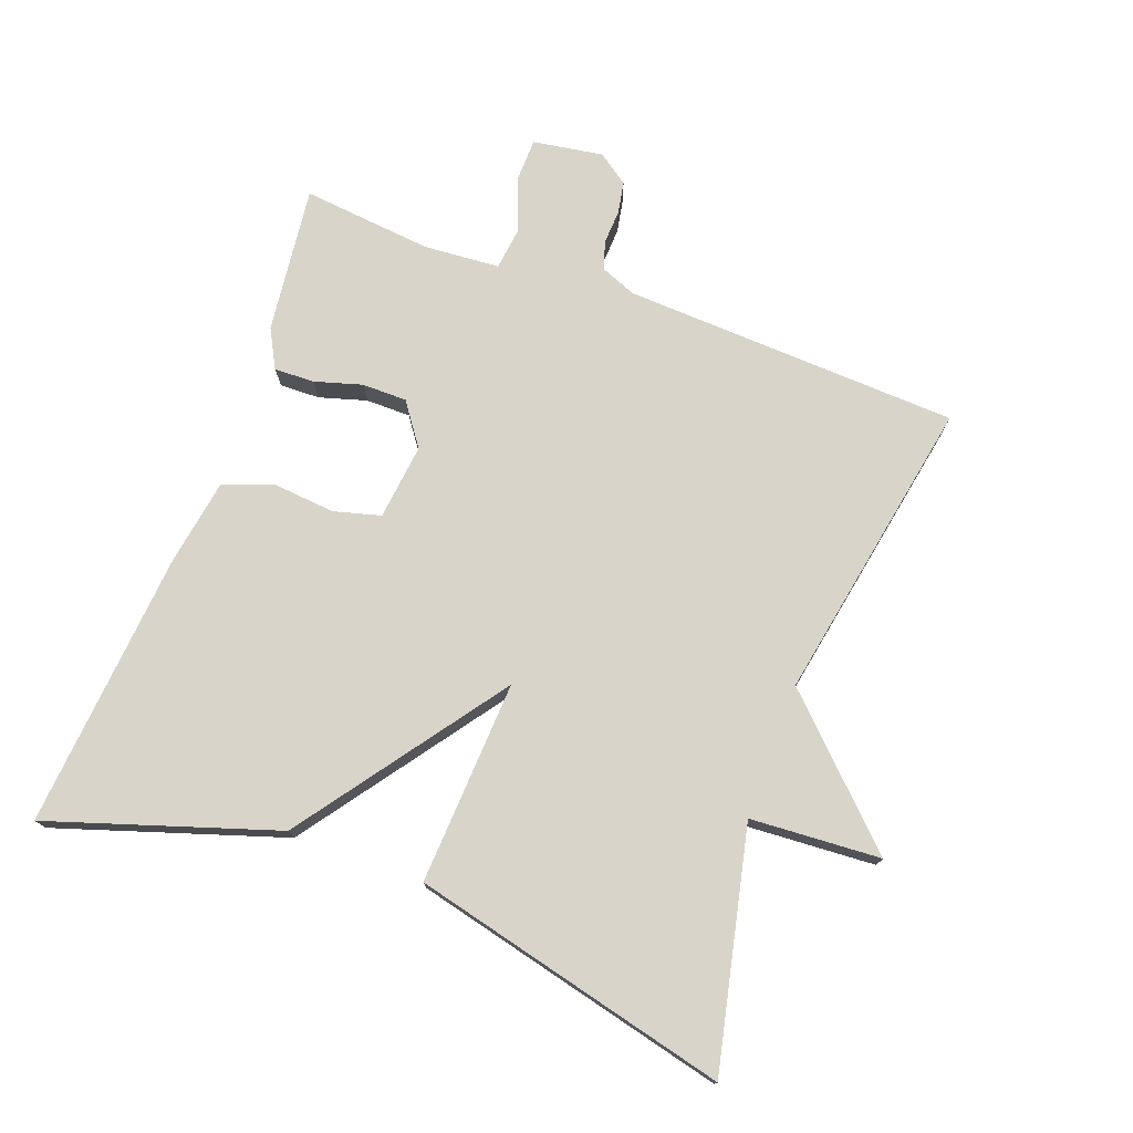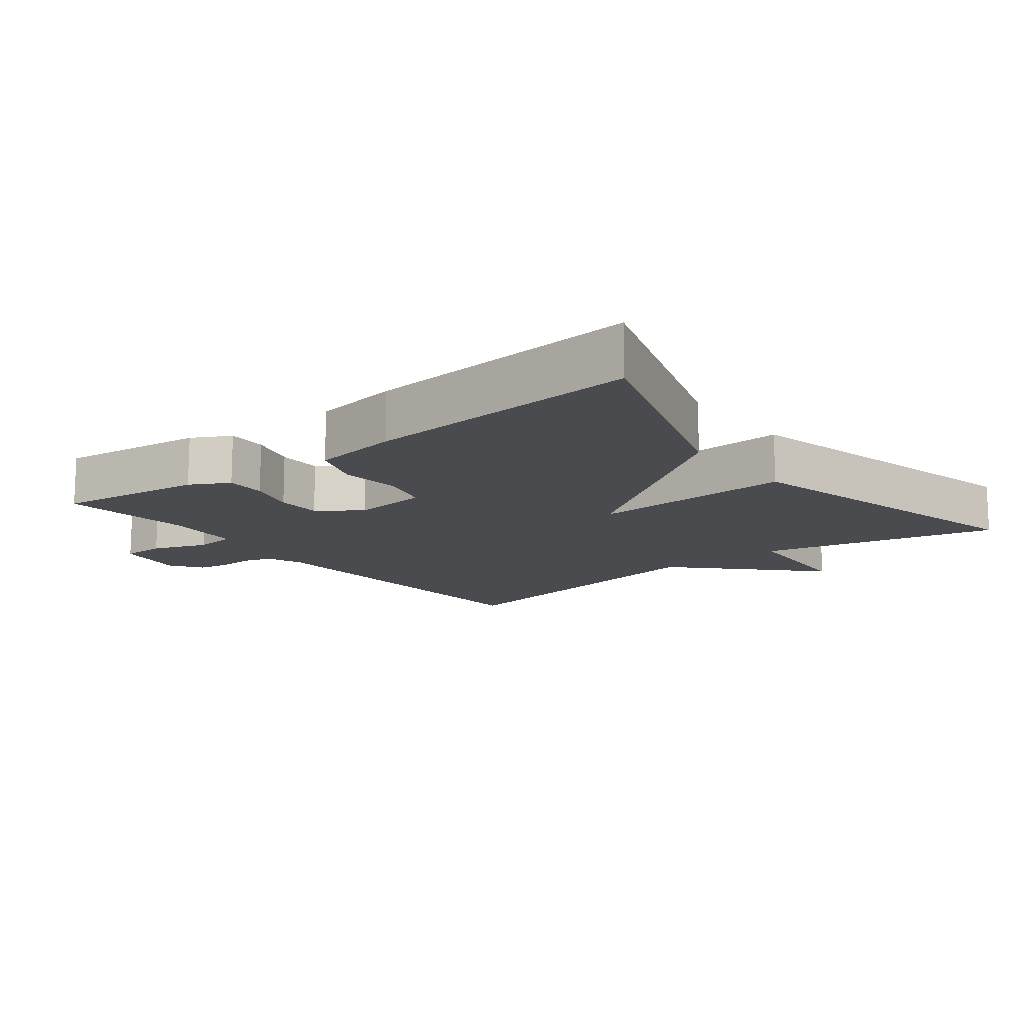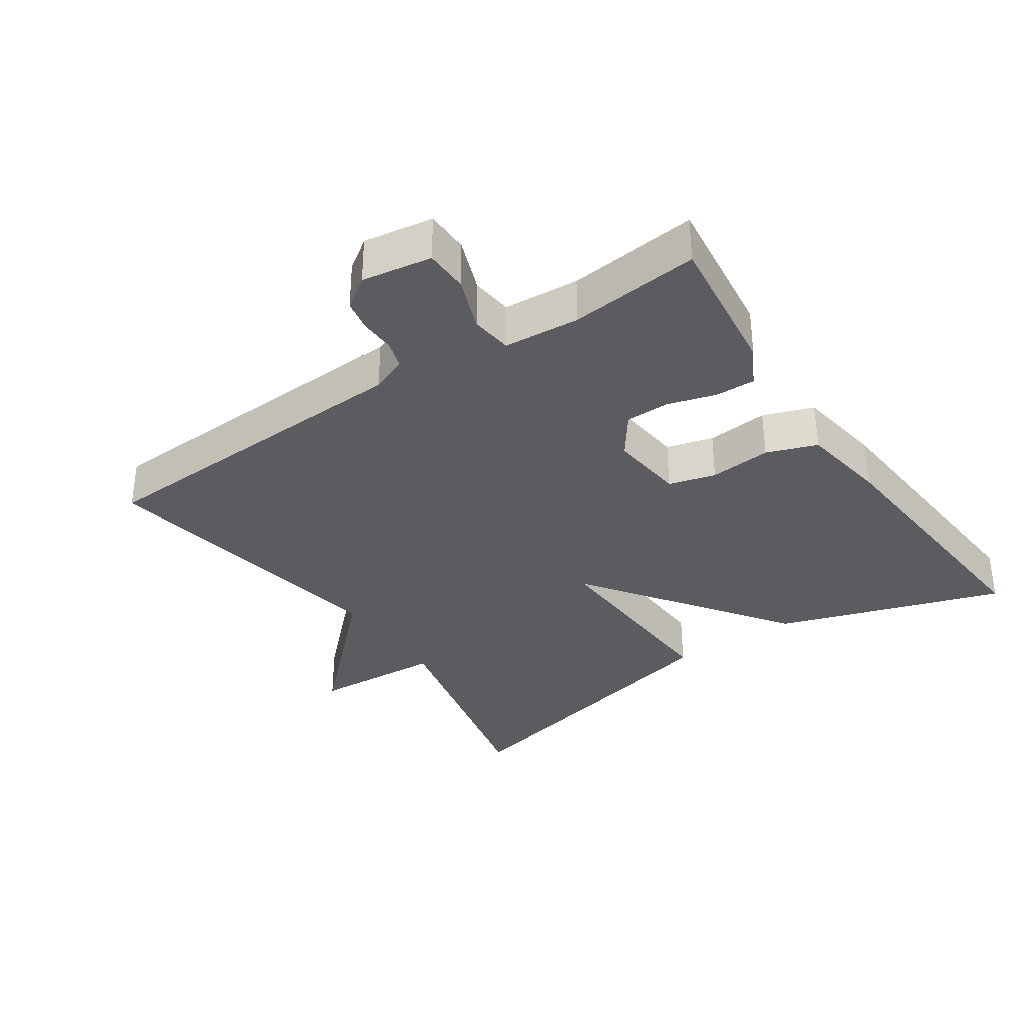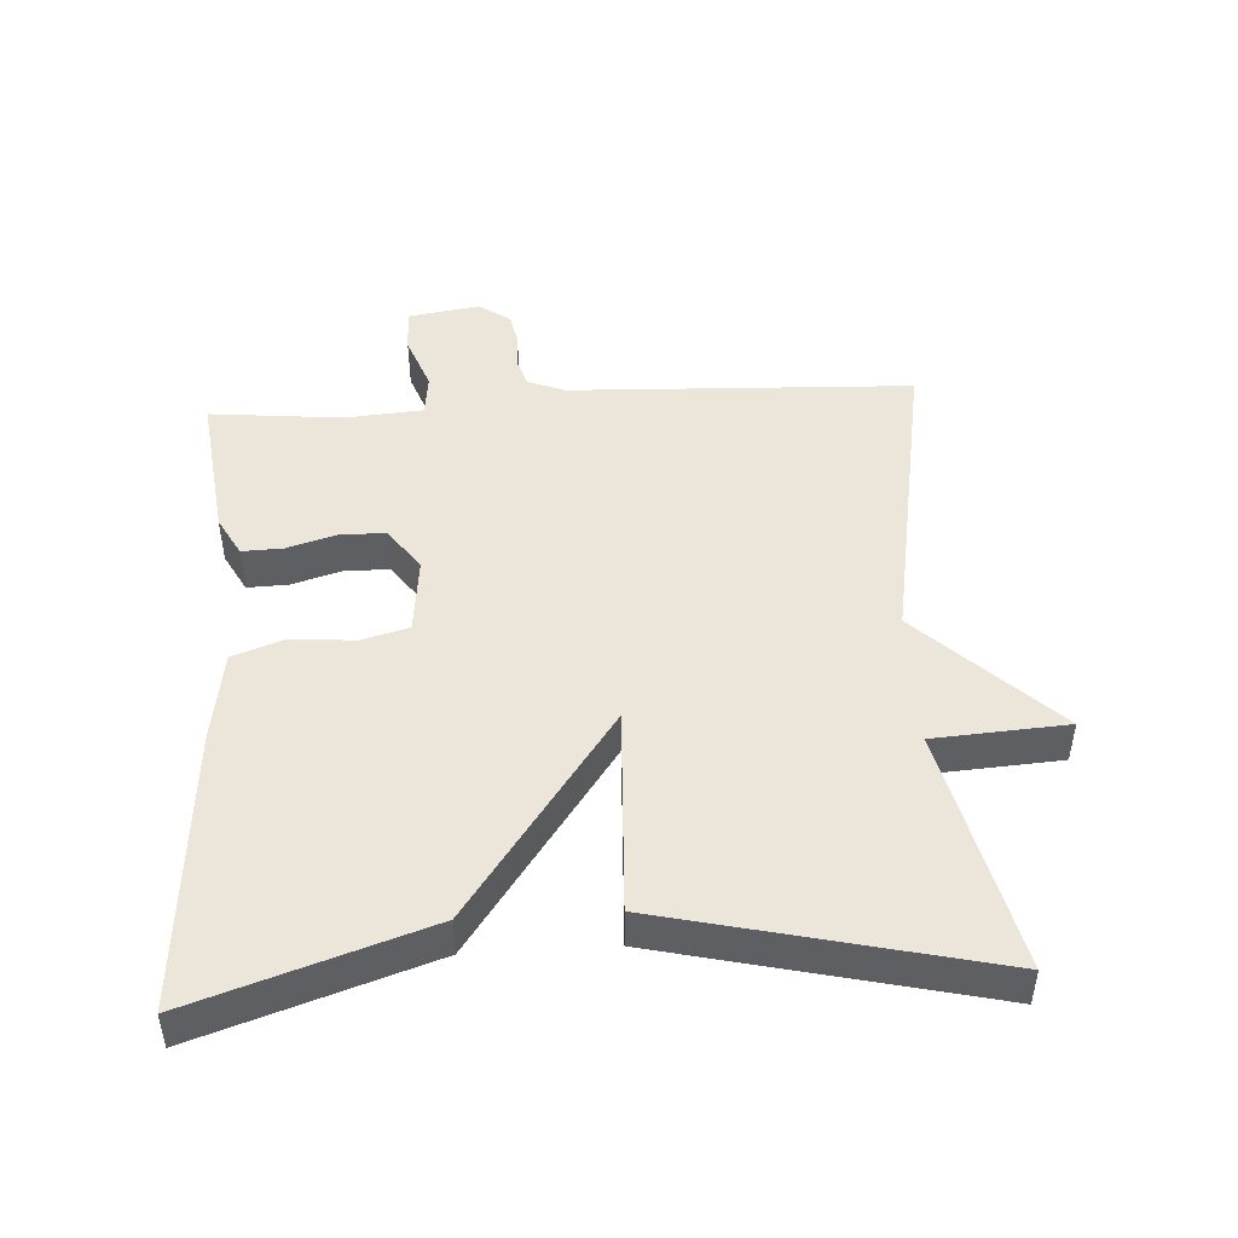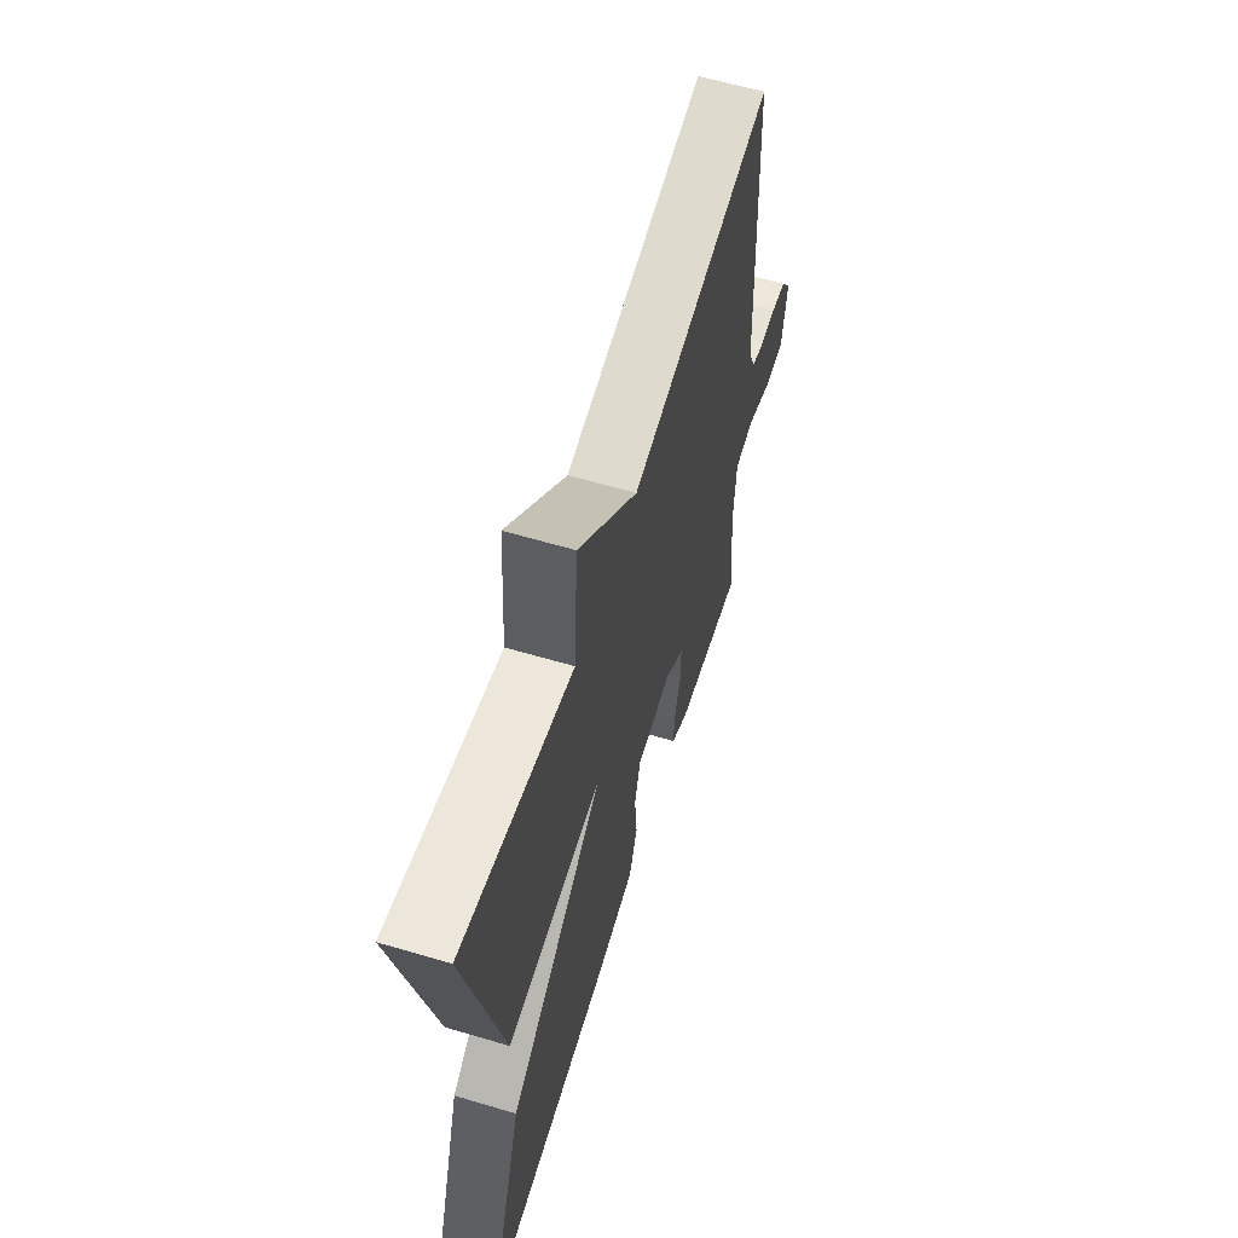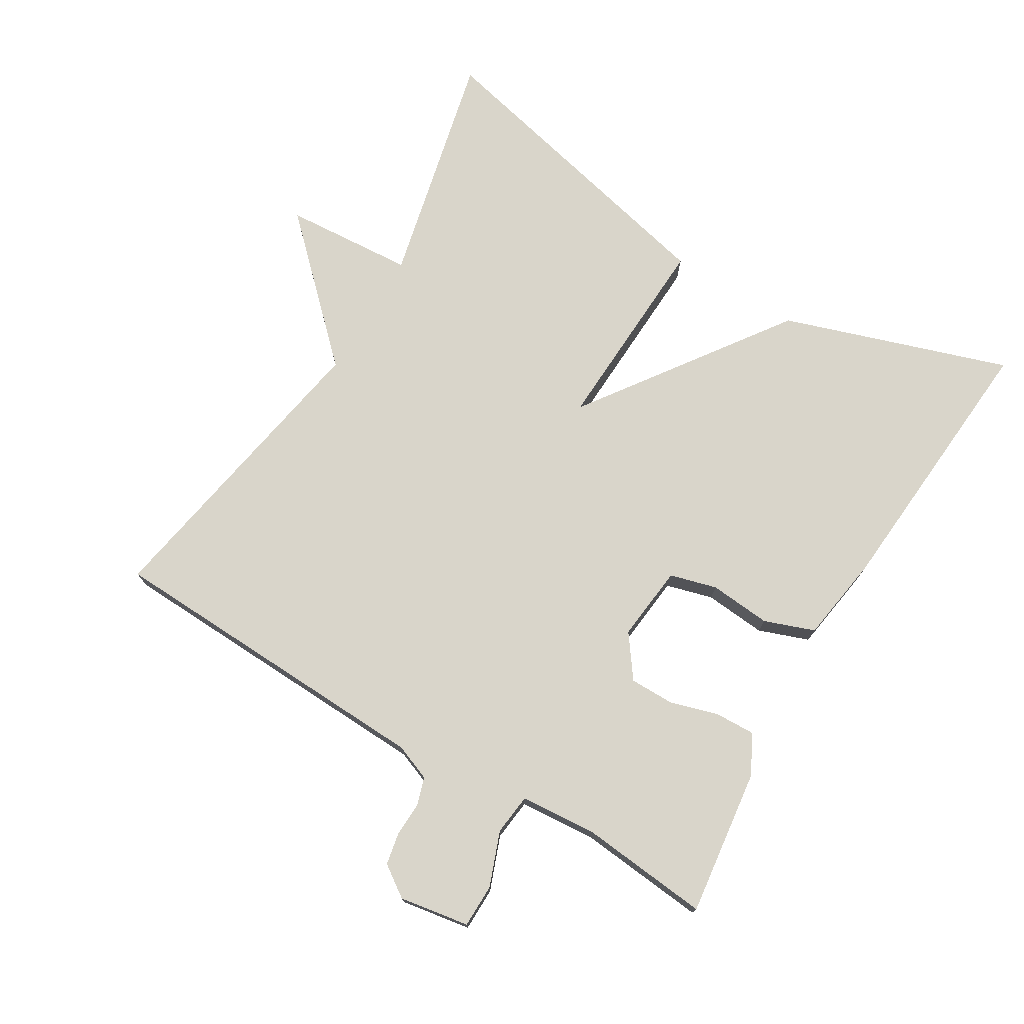
<metadata>
{"format":"obj","ext":"obj","renderer":"f3d","projection":"perspective","resolution":1024,"background":"white","views":[{"elev":75.2,"azim":-69.4,"up":"+Y"},{"elev":-13.8,"azim":-141.9,"up":"+Y"},{"elev":-34.5,"azim":124.3,"up":"+Y"},{"elev":47.2,"azim":-93.4,"up":"+Y"},{"elev":60.6,"azim":-73.1,"up":"+Z"},{"elev":74.6,"azim":120.9,"up":"+Y"}]}
</metadata>
<code>
v 0.5 0.07 -0.5
v 0.283 0.07 -0.473
v 0.226 0.07 -0.442
v 0.228 0.07 -0.383
v 0.249 0.07 -0.313
v 0.249 0.07 -0.247
v 0.187 0.07 -0.202
v 0.075 0.07 -0.214
v 0.056 0.07 -0.283
v 0.064 0.07 -0.374
v 0.037 0.07 -0.448
v -0.092 0.07 -0.468
v -0.5 0.07 -0.5
v -0.39 0.07 -0.167
v -0.09 0.07 0.047
v -0.39 0.07 0.033
v -0.5 0.07 0.5
v -0.151 0.07 0.42
v -0.138 0.07 0.612
v 0.049 0.07 0.42
v 0.5 0.07 0.5
v 0.52 0.07 0.004
v 0.541 0.07 -0.049
v 0.582 0.07 -0.062
v 0.633 0.07 -0.06
v 0.68 0.07 -0.069
v 0.712 0.07 -0.115
v 0.695 0.07 -0.218
v 0.631 0.07 -0.219
v 0.551 0.07 -0.189
v 0.49 0.07 -0.196
v 0.481 0.07 -0.308
v 0.5 0 -0.5
v 0.283 0 -0.473
v 0.226 0 -0.442
v 0.228 0 -0.383
v 0.249 0 -0.313
v 0.249 0 -0.247
v 0.187 0 -0.202
v 0.075 0 -0.214
v 0.056 0 -0.283
v 0.064 0 -0.374
v 0.037 0 -0.448
v -0.092 0 -0.468
v -0.5 0 -0.5
v -0.39 0 -0.167
v -0.09 0 0.047
v -0.39 0 0.033
v -0.5 0 0.5
v -0.151 0 0.42
v -0.138 0 0.612
v 0.049 0 0.42
v 0.5 0 0.5
v 0.52 0 0.004
v 0.541 0 -0.049
v 0.582 0 -0.062
v 0.633 0 -0.06
v 0.68 0 -0.069
v 0.712 0 -0.115
v 0.695 0 -0.218
v 0.631 0 -0.219
v 0.551 0 -0.189
v 0.49 0 -0.196
v 0.481 0 -0.308
f 28 29 30
f 27 28 30
f 26 27 30
f 25 26 30
f 24 25 30
f 23 24 30 31
f 22 23 31
f 20 21 22 31
f 20 31 32
f 19 20 32
f 18 19 32
f 15 16 17 18
f 13 14 15
f 12 13 15
f 11 12 15
f 10 11 15
f 9 10 15
f 8 9 15 18
f 7 8 18
f 6 7 18 32
f 3 4 5
f 2 3 5
f 1 2 5
f 32 1 5
f 5 6 32
f 62 61 60
f 62 60 59
f 62 59 58
f 62 58 57
f 62 57 56
f 63 62 56 55
f 63 55 54
f 63 54 53 52
f 64 63 52
f 64 52 51
f 64 51 50
f 50 49 48 47
f 47 46 45
f 47 45 44
f 47 44 43
f 47 43 42
f 47 42 41
f 50 47 41 40
f 50 40 39
f 64 50 39 38
f 37 36 35
f 37 35 34
f 37 34 33
f 37 33 64
f 64 38 37
f 1 33 34 2
f 2 34 35 3
f 3 35 36 4
f 4 36 37 5
f 5 37 38 6
f 6 38 39 7
f 7 39 40 8
f 8 40 41 9
f 9 41 42 10
f 10 42 43 11
f 11 43 44 12
f 12 44 45 13
f 13 45 46 14
f 14 46 47 15
f 15 47 48 16
f 16 48 49 17
f 17 49 50 18
f 18 50 51 19
f 19 51 52 20
f 20 52 53 21
f 21 53 54 22
f 22 54 55 23
f 23 55 56 24
f 24 56 57 25
f 25 57 58 26
f 26 58 59 27
f 27 59 60 28
f 28 60 61 29
f 29 61 62 30
f 30 62 63 31
f 31 63 64 32
f 32 64 33 1

</code>
